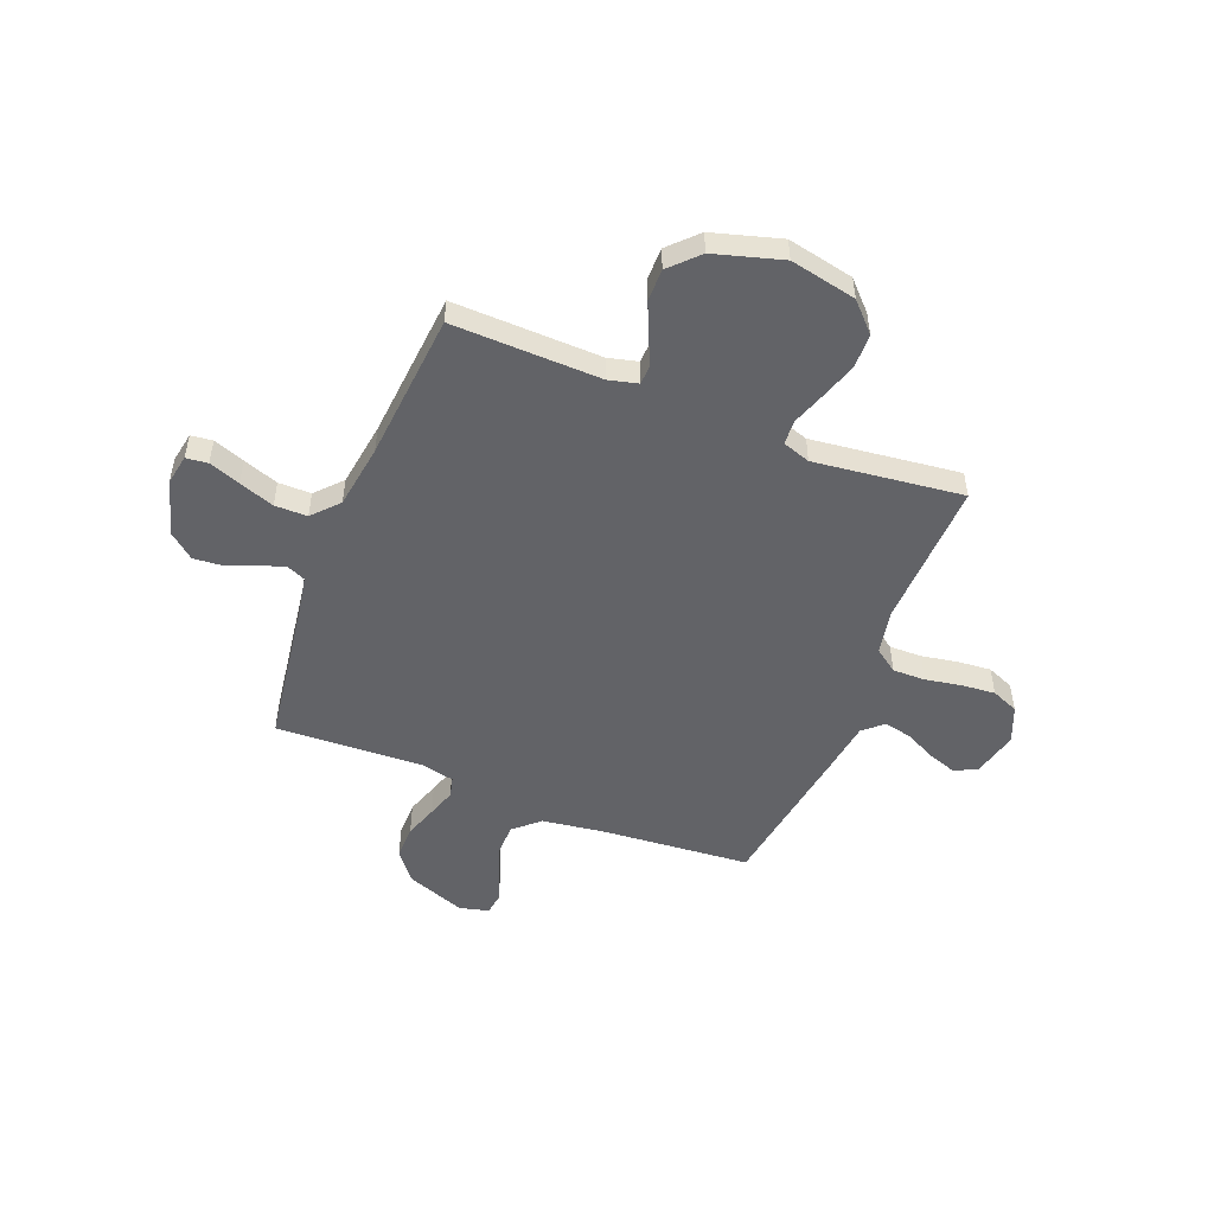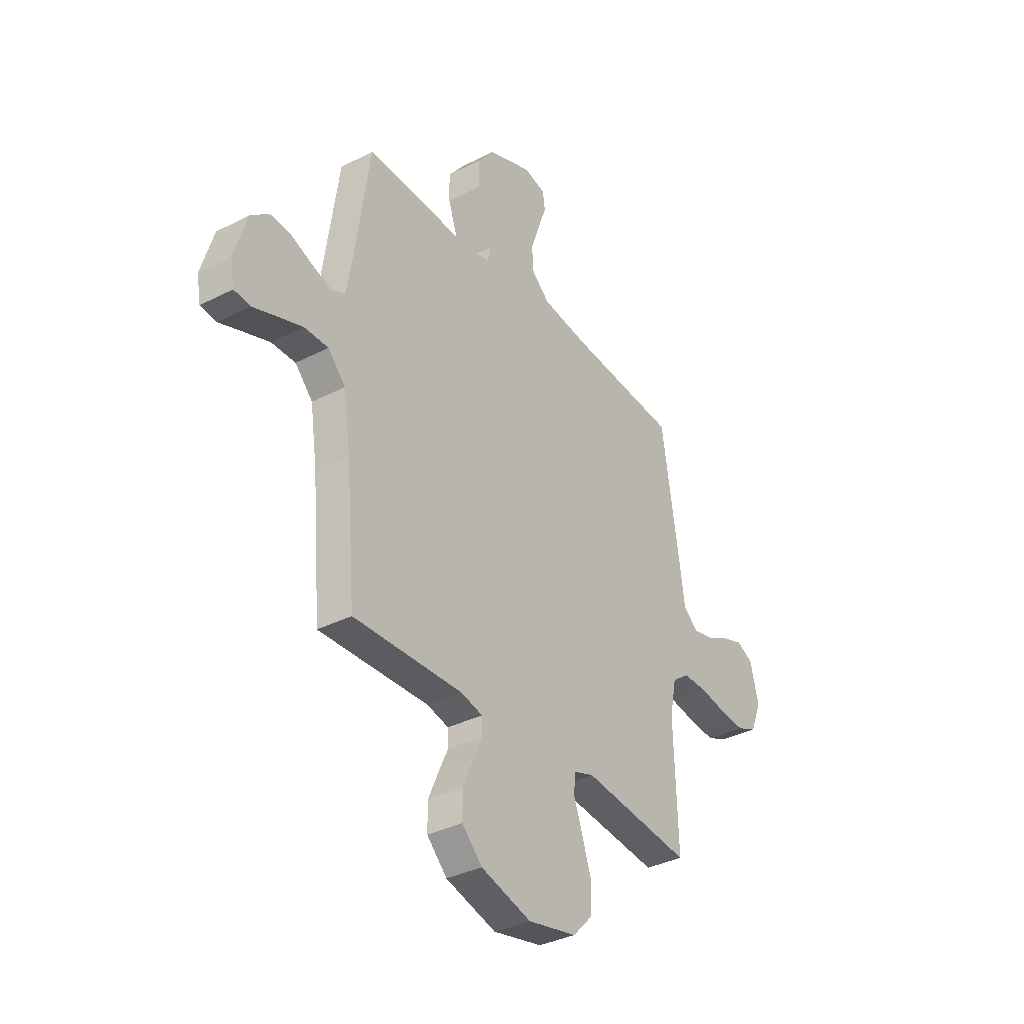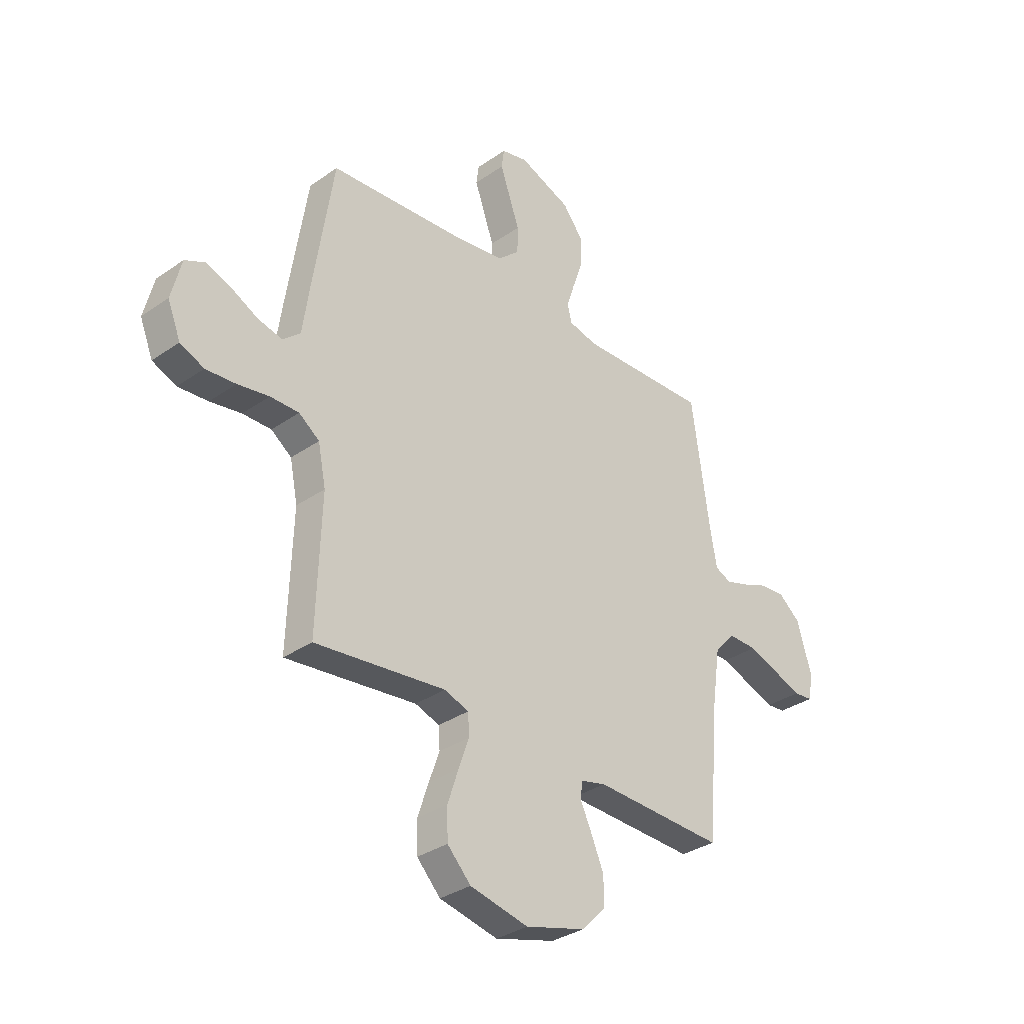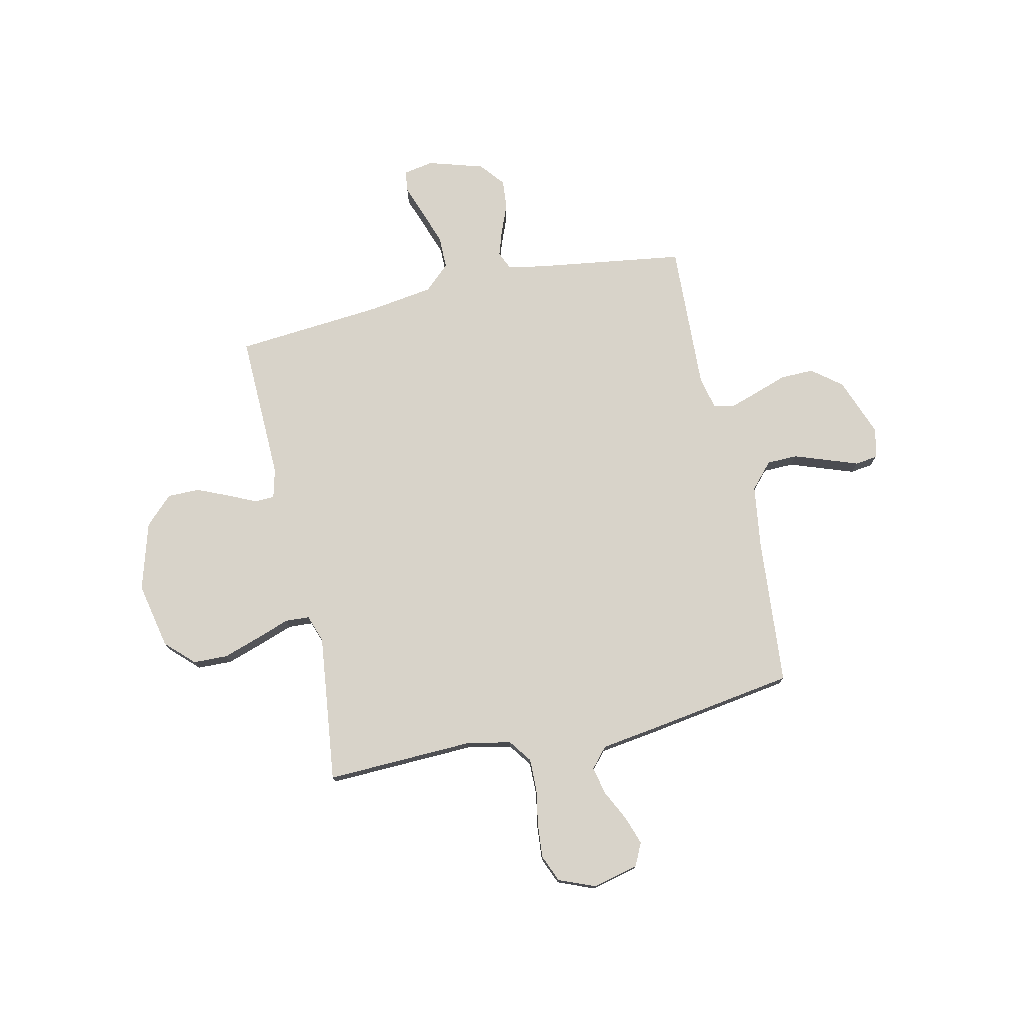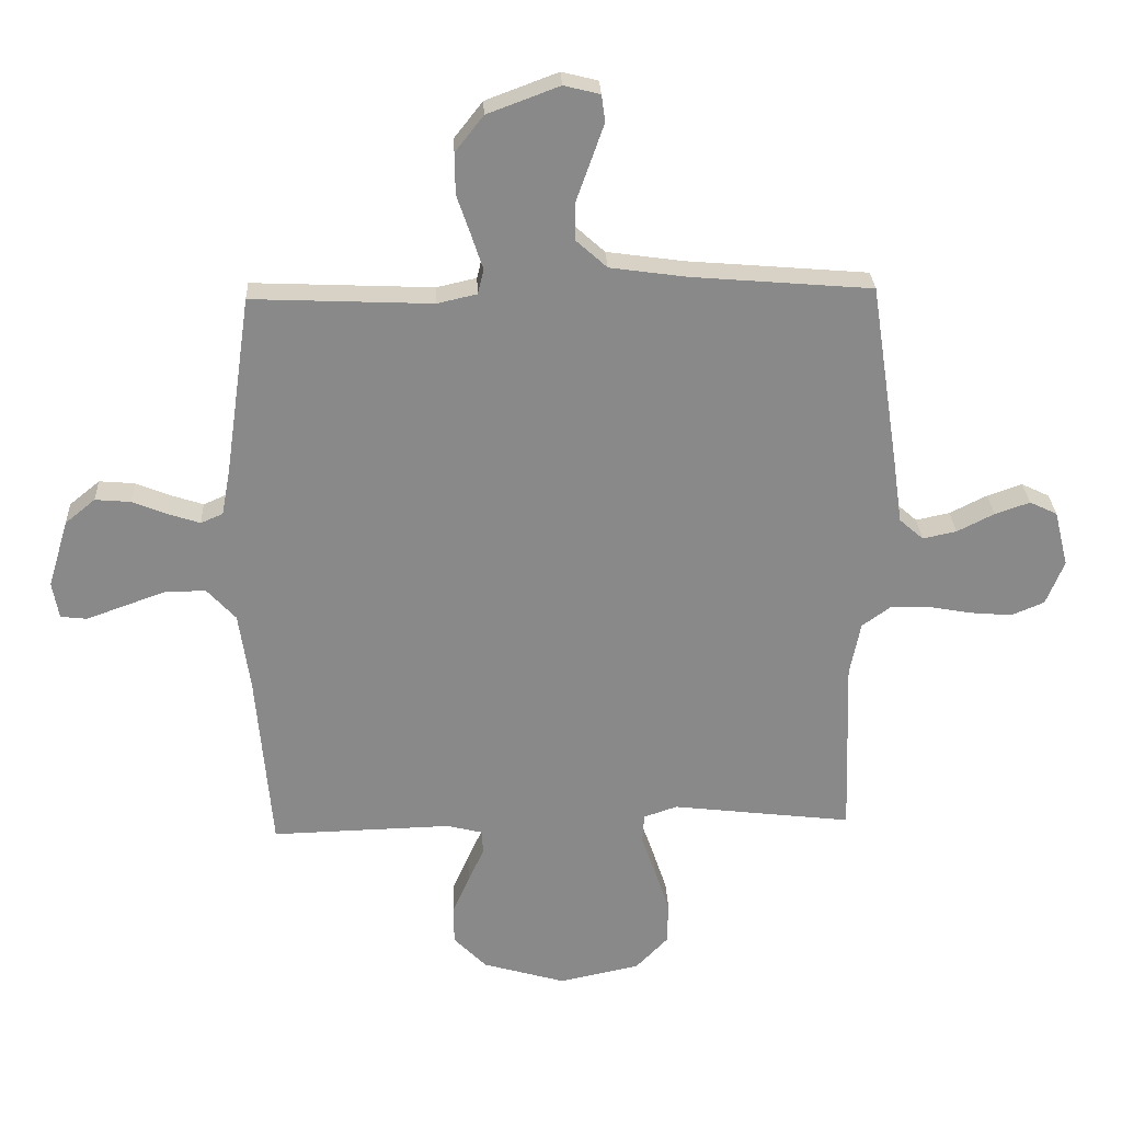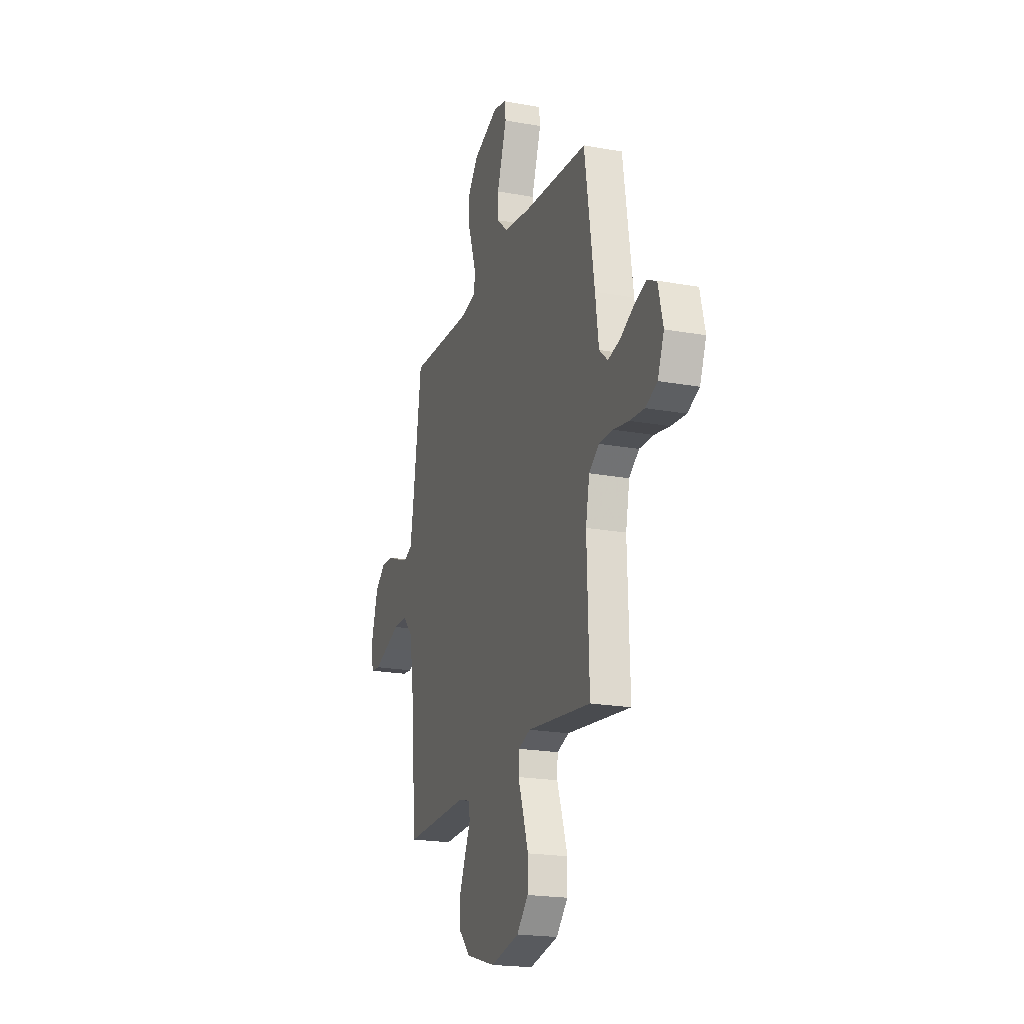
<metadata>
{"format":"obj","ext":"obj","renderer":"f3d","projection":"perspective","resolution":1024,"background":"white","views":[{"elev":-51.0,"azim":158.4,"up":"+Y"},{"elev":-35.2,"azim":124.4,"up":"+Z"},{"elev":-33.5,"azim":-46.5,"up":"+Z"},{"elev":75.9,"azim":-102.5,"up":"+Y"},{"elev":27.2,"azim":177.4,"up":"+Z"},{"elev":-20.5,"azim":-108.3,"up":"+Z"}]}
</metadata>
<code>
v 0.5 0.07 -0.5
v 0.2 0.07 -0.492
v 0.141 0.07 -0.507
v 0.139 0.07 -0.547
v 0.165 0.07 -0.603
v 0.193 0.07 -0.668
v 0.193 0.07 -0.733
v 0.138 0.07 -0.789
v 0 0.07 -0.829
v -0.134 0.07 -0.801
v -0.188 0.07 -0.745
v -0.19 0.07 -0.675
v -0.165 0.07 -0.6
v -0.141 0.07 -0.532
v -0.144 0.07 -0.483
v -0.2 0.07 -0.464
v -0.5 0.07 -0.5
v -0.49 0.07 -0.2
v -0.508 0.07 -0.111
v -0.555 0.07 -0.077
v -0.621 0.07 -0.078
v -0.693 0.07 -0.091
v -0.762 0.07 -0.097
v -0.817 0.07 -0.074
v -0.847 0.07 0
v -0.824 0.07 0.093
v -0.778 0.07 0.115
v -0.72 0.07 0.095
v -0.658 0.07 0.064
v -0.602 0.07 0.052
v -0.562 0.07 0.087
v -0.546 0.07 0.2
v -0.5 0.07 0.5
v -0.2 0.07 0.525
v -0.072 0.07 0.543
v -0.021 0.07 0.589
v -0.02 0.07 0.651
v -0.044 0.07 0.719
v -0.066 0.07 0.781
v -0.06 0.07 0.826
v 0 0.07 0.841
v 0.12 0.07 0.796
v 0.167 0.07 0.736
v 0.166 0.07 0.668
v 0.143 0.07 0.601
v 0.124 0.07 0.543
v 0.134 0.07 0.502
v 0.2 0.07 0.487
v 0.5 0.07 0.5
v 0.543 0.07 0.2
v 0.557 0.07 0.124
v 0.594 0.07 0.108
v 0.646 0.07 0.125
v 0.705 0.07 0.149
v 0.764 0.07 0.154
v 0.814 0.07 0.113
v 0.848 0.07 0
v 0.837 0.07 -0.061
v 0.793 0.07 -0.066
v 0.73 0.07 -0.043
v 0.659 0.07 -0.018
v 0.593 0.07 -0.018
v 0.545 0.07 -0.07
v 0.526 0.07 -0.2
v 0.5 0 -0.5
v 0.2 0 -0.492
v 0.141 0 -0.507
v 0.139 0 -0.547
v 0.165 0 -0.603
v 0.193 0 -0.668
v 0.193 0 -0.733
v 0.138 0 -0.789
v 0 0 -0.829
v -0.134 0 -0.801
v -0.188 0 -0.745
v -0.19 0 -0.675
v -0.165 0 -0.6
v -0.141 0 -0.532
v -0.144 0 -0.483
v -0.2 0 -0.464
v -0.5 0 -0.5
v -0.49 0 -0.2
v -0.508 0 -0.111
v -0.555 0 -0.077
v -0.621 0 -0.078
v -0.693 0 -0.091
v -0.762 0 -0.097
v -0.817 0 -0.074
v -0.847 0 0
v -0.824 0 0.093
v -0.778 0 0.115
v -0.72 0 0.095
v -0.658 0 0.064
v -0.602 0 0.052
v -0.562 0 0.087
v -0.546 0 0.2
v -0.5 0 0.5
v -0.2 0 0.525
v -0.072 0 0.543
v -0.021 0 0.589
v -0.02 0 0.651
v -0.044 0 0.719
v -0.066 0 0.781
v -0.06 0 0.826
v 0 0 0.841
v 0.12 0 0.796
v 0.167 0 0.736
v 0.166 0 0.668
v 0.143 0 0.601
v 0.124 0 0.543
v 0.134 0 0.502
v 0.2 0 0.487
v 0.5 0 0.5
v 0.543 0 0.2
v 0.557 0 0.124
v 0.594 0 0.108
v 0.646 0 0.125
v 0.705 0 0.149
v 0.764 0 0.154
v 0.814 0 0.113
v 0.848 0 0
v 0.837 0 -0.061
v 0.793 0 -0.066
v 0.73 0 -0.043
v 0.659 0 -0.018
v 0.593 0 -0.018
v 0.545 0 -0.07
v 0.526 0 -0.2
f 57 58 59 60
f 57 60 61
f 56 57 61 62
f 53 54 55 56
f 52 53 56 62
f 48 49 50
f 47 48 50 51
f 42 43 44 45
f 42 45 46
f 41 42 46
f 38 39 40 41
f 37 38 41 46
f 36 37 46 47
f 31 32 33 34
f 31 34 35
f 26 27 28 29
f 26 29 30
f 25 26 30
f 24 25 30
f 21 22 23 24
f 20 21 24 30
f 19 20 30 31
f 16 17 18
f 15 16 18 19
f 11 12 13 14
f 9 10 11 14
f 9 14 15
f 8 9 15
f 7 8 15
f 4 5 6 7
f 4 7 15 19
f 64 1 2
f 63 64 2 3
f 51 52 62 63
f 47 51 63 3
f 31 35 36 47
f 19 31 47
f 3 4 19 47
f 124 123 122 121
f 125 124 121
f 126 125 121 120
f 120 119 118 117
f 126 120 117 116
f 114 113 112
f 115 114 112 111
f 109 108 107 106
f 110 109 106
f 110 106 105
f 105 104 103 102
f 110 105 102 101
f 111 110 101 100
f 98 97 96 95
f 99 98 95
f 93 92 91 90
f 94 93 90
f 94 90 89
f 94 89 88
f 88 87 86 85
f 94 88 85 84
f 95 94 84 83
f 82 81 80
f 83 82 80 79
f 78 77 76 75
f 78 75 74 73
f 79 78 73
f 79 73 72
f 79 72 71
f 71 70 69 68
f 83 79 71 68
f 66 65 128
f 67 66 128 127
f 127 126 116 115
f 67 127 115 111
f 111 100 99 95
f 111 95 83
f 111 83 68 67
f 1 65 66 2
f 2 66 67 3
f 3 67 68 4
f 4 68 69 5
f 5 69 70 6
f 6 70 71 7
f 7 71 72 8
f 8 72 73 9
f 9 73 74 10
f 10 74 75 11
f 11 75 76 12
f 12 76 77 13
f 13 77 78 14
f 14 78 79 15
f 15 79 80 16
f 16 80 81 17
f 17 81 82 18
f 18 82 83 19
f 19 83 84 20
f 20 84 85 21
f 21 85 86 22
f 22 86 87 23
f 23 87 88 24
f 24 88 89 25
f 25 89 90 26
f 26 90 91 27
f 27 91 92 28
f 28 92 93 29
f 29 93 94 30
f 30 94 95 31
f 31 95 96 32
f 32 96 97 33
f 33 97 98 34
f 34 98 99 35
f 35 99 100 36
f 36 100 101 37
f 37 101 102 38
f 38 102 103 39
f 39 103 104 40
f 40 104 105 41
f 41 105 106 42
f 42 106 107 43
f 43 107 108 44
f 44 108 109 45
f 45 109 110 46
f 46 110 111 47
f 47 111 112 48
f 48 112 113 49
f 49 113 114 50
f 50 114 115 51
f 51 115 116 52
f 52 116 117 53
f 53 117 118 54
f 54 118 119 55
f 55 119 120 56
f 56 120 121 57
f 57 121 122 58
f 58 122 123 59
f 59 123 124 60
f 60 124 125 61
f 61 125 126 62
f 62 126 127 63
f 63 127 128 64
f 64 128 65 1

</code>
